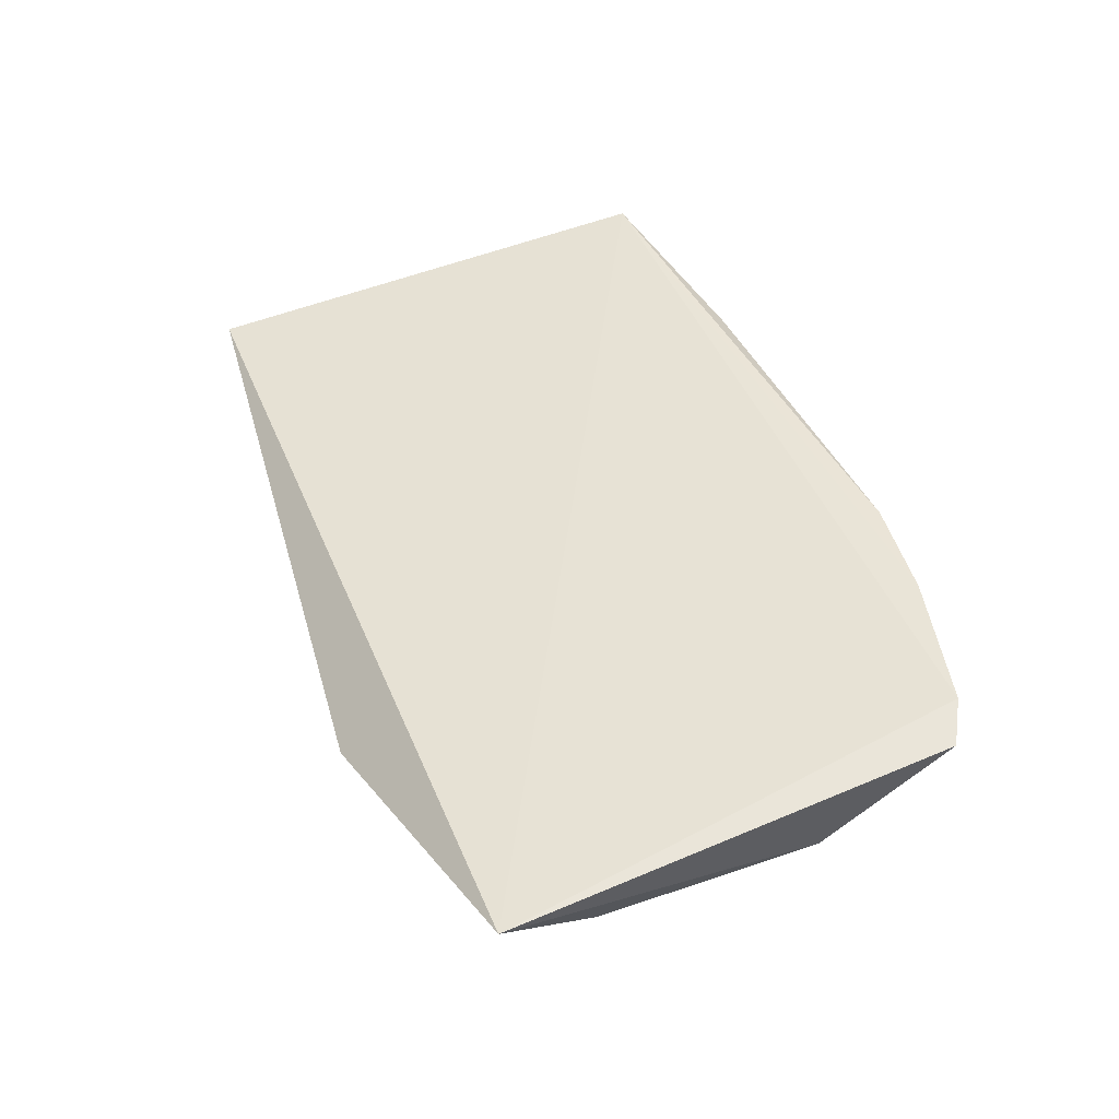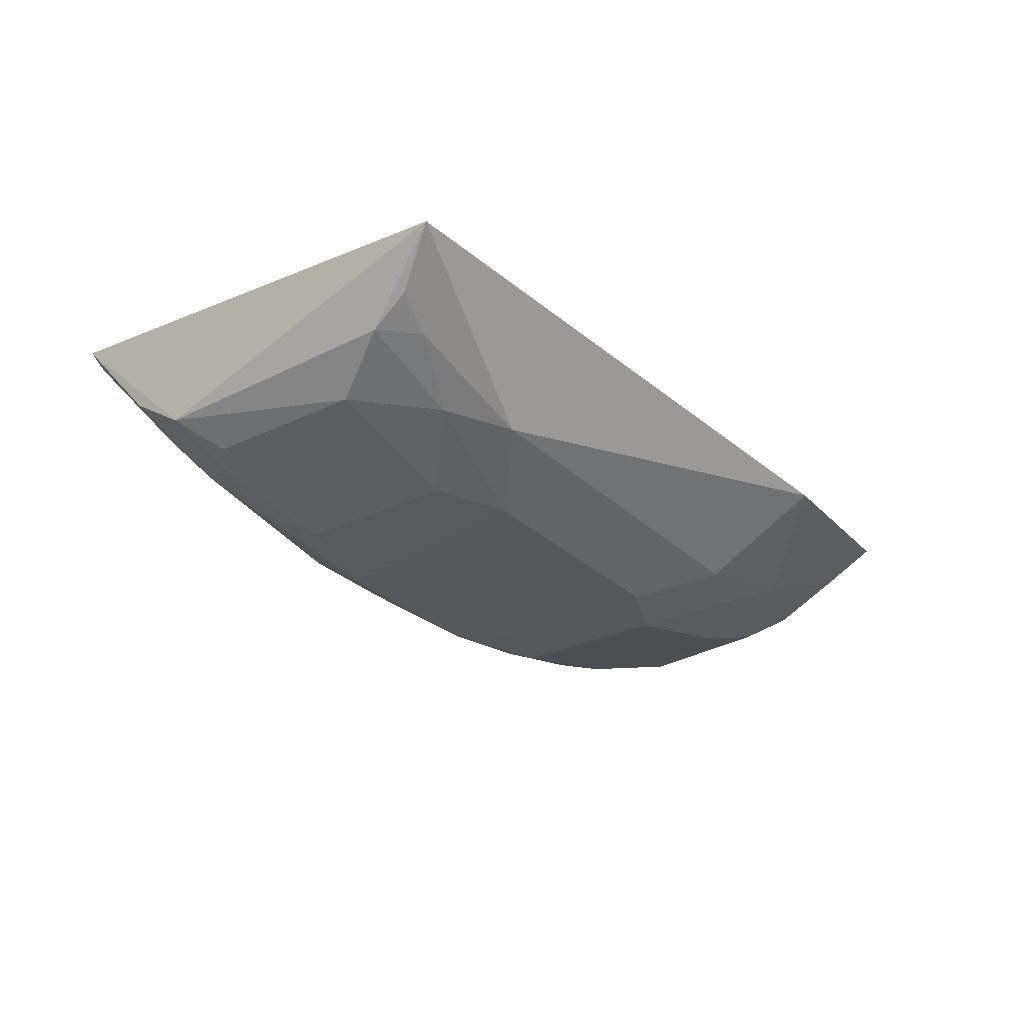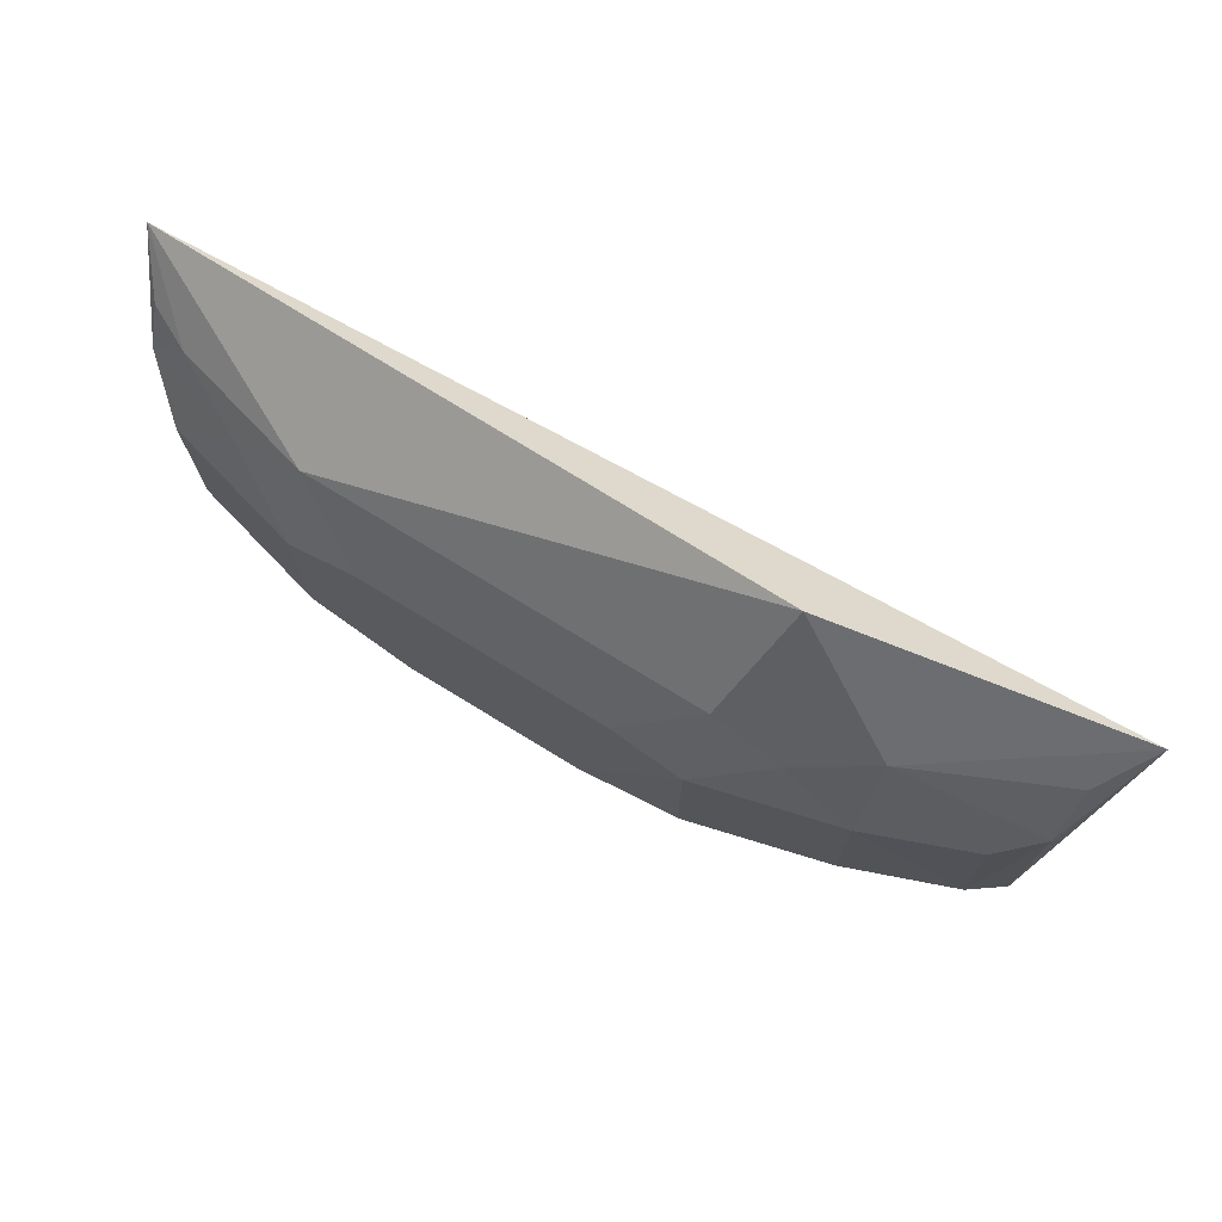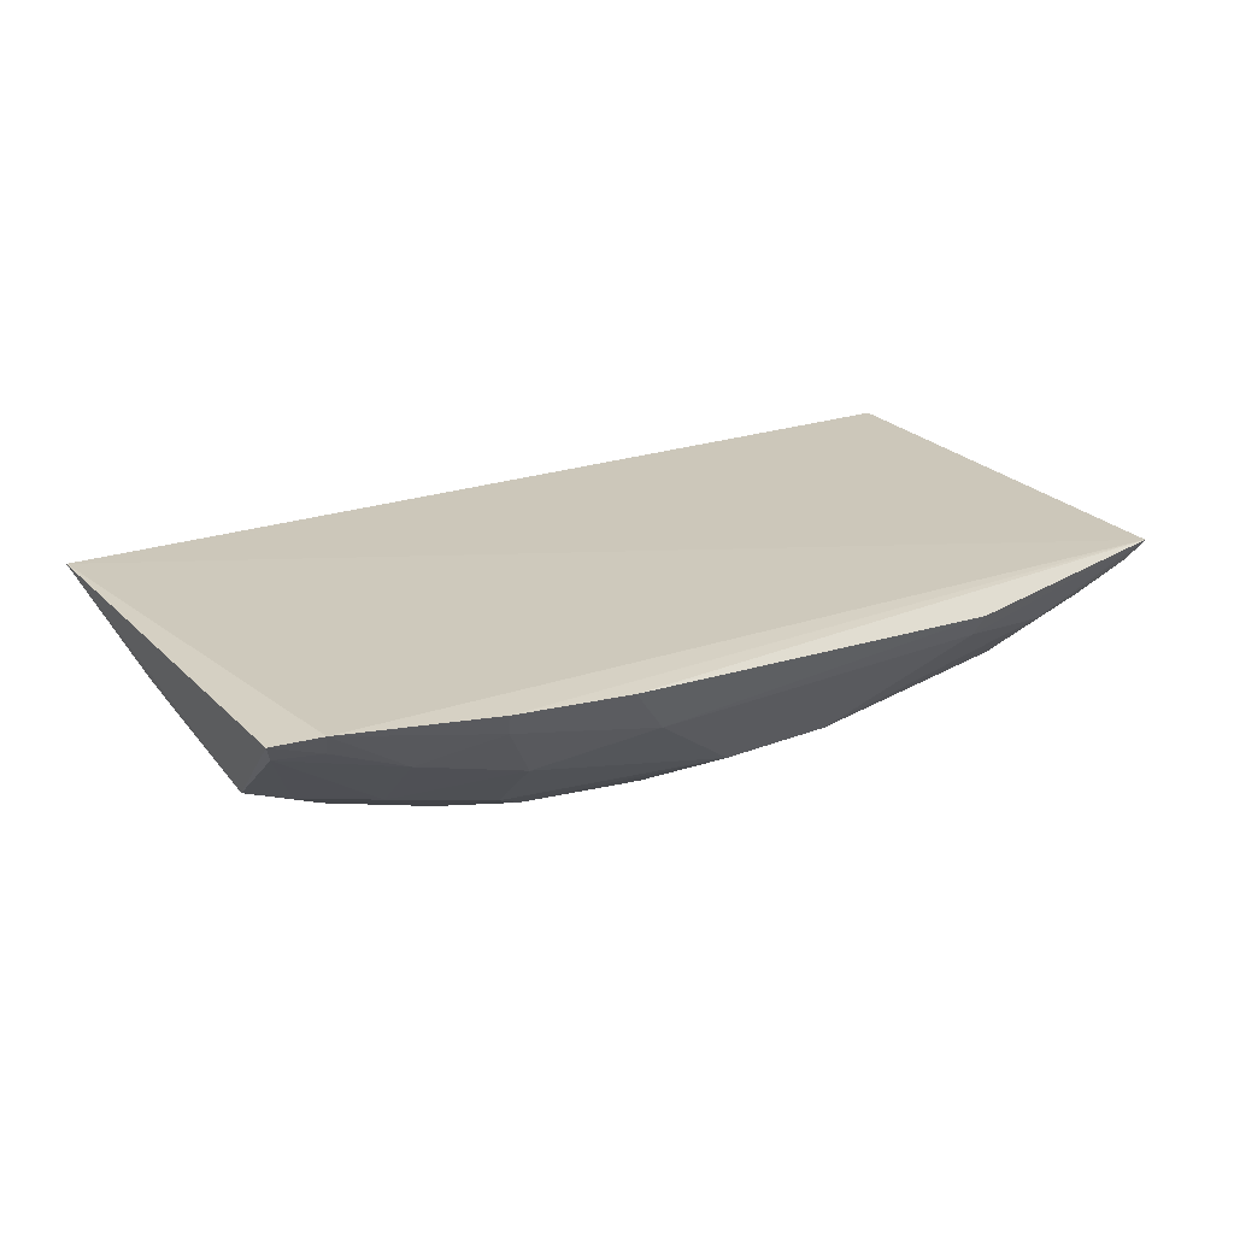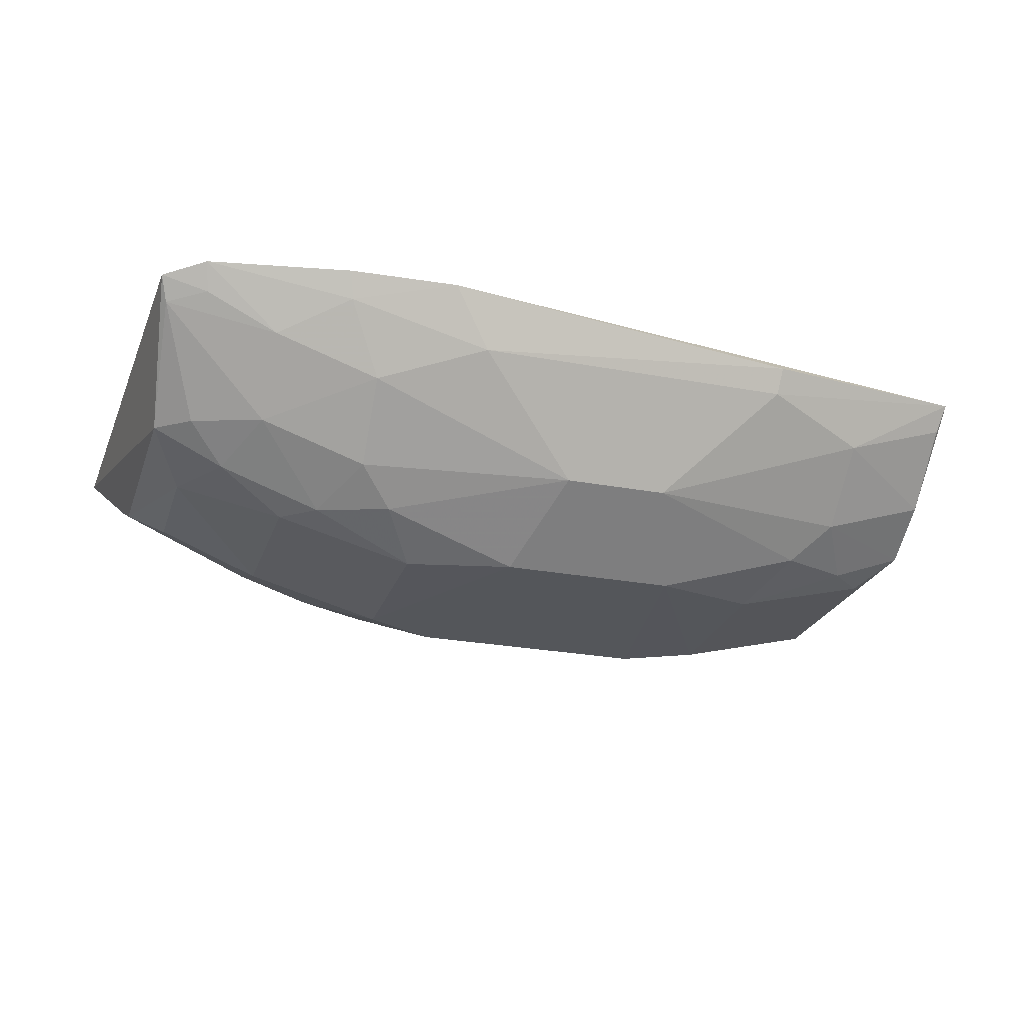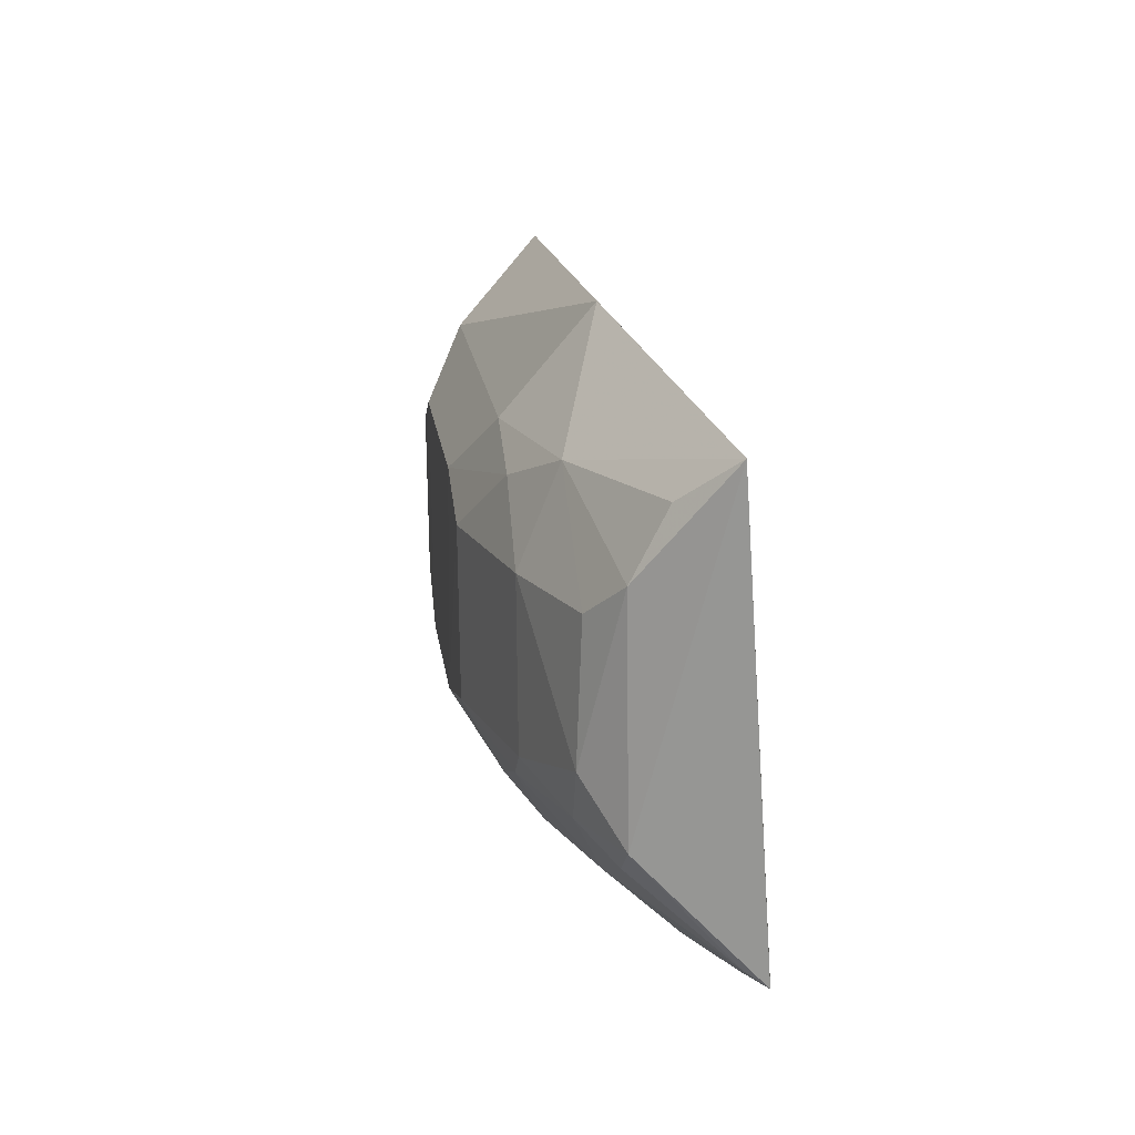
<metadata>
{"format":"obj","ext":"obj","renderer":"f3d","projection":"perspective","resolution":1024,"background":"white","views":[{"elev":46.6,"azim":69.5,"up":"+Y"},{"elev":-28.8,"azim":-53.8,"up":"+Y"},{"elev":73.4,"azim":31.6,"up":"+Z"},{"elev":28.7,"azim":150.4,"up":"+Y"},{"elev":-25.2,"azim":163.1,"up":"+Y"},{"elev":17.9,"azim":82.6,"up":"+Z"}]}
</metadata>
<code>
v 0.1407 -0.428 -0.2772
v 0.2626 -0.3367 -0.4035
v 0.2716 -0.351 -0.2202
v -0.1052 -0.3711 -0.2157
v -0.09258 -0.3578 -0.4062
v -0.0947 -0.3474 -0.4129
v 0.1526 -0.3795 -0.195
v 0.242 -0.3984 -0.3316
v -0.01935 -0.4274 -0.3438
v 0.2454 -0.3327 -0.4128
v -0.0926 -0.4013 -0.357
v 0.1982 -0.3974 -0.2387
v -0.01943 -0.4127 -0.2382
v 0.256 -0.3833 -0.3552
v 0.1406 -0.4273 -0.3438
v 0.1269 -0.3602 -0.4222
v -0.09237 -0.3856 -0.3803
v 0.1406 -0.4127 -0.2382
v 0.2566 -0.3845 -0.264
v 0.00983 -0.4286 -0.2638
v -0.07718 -0.4131 -0.2773
v 0.1982 -0.4124 -0.3437
v -0.005685 -0.3602 -0.4222
v 0.1697 -0.4001 -0.3803
v -0.03374 -0.4133 -0.3673
v 0.169 -0.4127 -0.2513
v 0.2574 -0.3708 -0.2371
v 0.1984 -0.413 -0.2773
v 0.1114 -0.4286 -0.2638
v 0.09712 -0.4284 -0.356
v -0.07702 -0.3975 -0.2386
v -0.09155 -0.3986 -0.2511
v -0.04778 -0.4127 -0.2513
v -0.07697 -0.4125 -0.3437
v -0.01946 -0.428 -0.2772
v 0.2263 -0.3973 -0.3549
v -0.04926 -0.3726 -0.4067
v 0.1431 -0.3371 -0.432
v 0.1705 -0.3726 -0.4067
v 0.184 -0.4123 -0.3553
v -0.04849 -0.4002 -0.3803
v 0.241 -0.3964 -0.2778
v 0.02409 -0.4284 -0.356
v 0.08224 -0.4018 -0.3942
v -0.09374 -0.3891 -0.2349
v -0.06281 -0.4123 -0.3553
v 0.2136 -0.3855 -0.3803
v -0.006563 -0.3501 -0.4275
v 0.1871 -0.3349 -0.4268
v 0.2138 -0.3578 -0.4061
v 0.1549 -0.4133 -0.3672
v 0.03897 -0.4018 -0.3942
v 0.2419 -0.3836 -0.3668
v 0.1853 -0.3453 -0.4217
v 0.2435 -0.3431 -0.4064
v 0.2594 -0.3458 -0.3975
f 6 4 3
f 7 3 4
f 10 6 3
f 10 3 2
f 11 4 6
f 12 3 7
f 13 7 4
f 14 2 3
f 17 11 6
f 17 6 5
f 18 12 7
f 18 7 13
f 19 14 3
f 19 8 14
f 20 18 13
f 22 1 15
f 26 12 18
f 27 19 3
f 27 3 12
f 27 12 19
f 28 22 8
f 28 1 22
f 28 26 1
f 28 12 26
f 29 18 20
f 29 26 18
f 29 1 26
f 30 29 20
f 30 15 1
f 30 1 29
f 31 13 4
f 32 4 11
f 32 11 21
f 33 20 13
f 33 13 31
f 33 32 21
f 33 31 32
f 34 21 11
f 35 33 21
f 35 20 33
f 35 34 9
f 35 21 34
f 36 14 8
f 36 8 22
f 37 5 6
f 37 6 23
f 37 17 5
f 40 22 15
f 40 36 22
f 41 11 17
f 41 17 37
f 42 28 8
f 42 8 19
f 42 19 12
f 42 12 28
f 43 30 20
f 43 9 25
f 43 35 9
f 43 20 35
f 44 39 24
f 44 16 39
f 45 32 31
f 45 31 4
f 45 4 32
f 46 25 9
f 46 9 34
f 46 34 11
f 46 41 25
f 46 11 41
f 47 24 39
f 47 40 24
f 47 36 40
f 48 23 6
f 48 6 38
f 48 38 16
f 48 16 23
f 49 38 6
f 49 6 10
f 50 47 39
f 51 24 40
f 51 44 24
f 51 30 44
f 51 40 15
f 51 15 30
f 52 41 37
f 52 37 23
f 52 23 16
f 52 16 44
f 52 25 41
f 52 43 25
f 52 44 30
f 52 30 43
f 53 14 36
f 53 36 47
f 54 39 16
f 54 16 38
f 54 38 49
f 54 50 39
f 54 49 10
f 54 10 50
f 55 50 10
f 55 10 2
f 56 53 47
f 56 2 14
f 56 14 53
f 56 55 2
f 56 47 50
f 56 50 55

</code>
